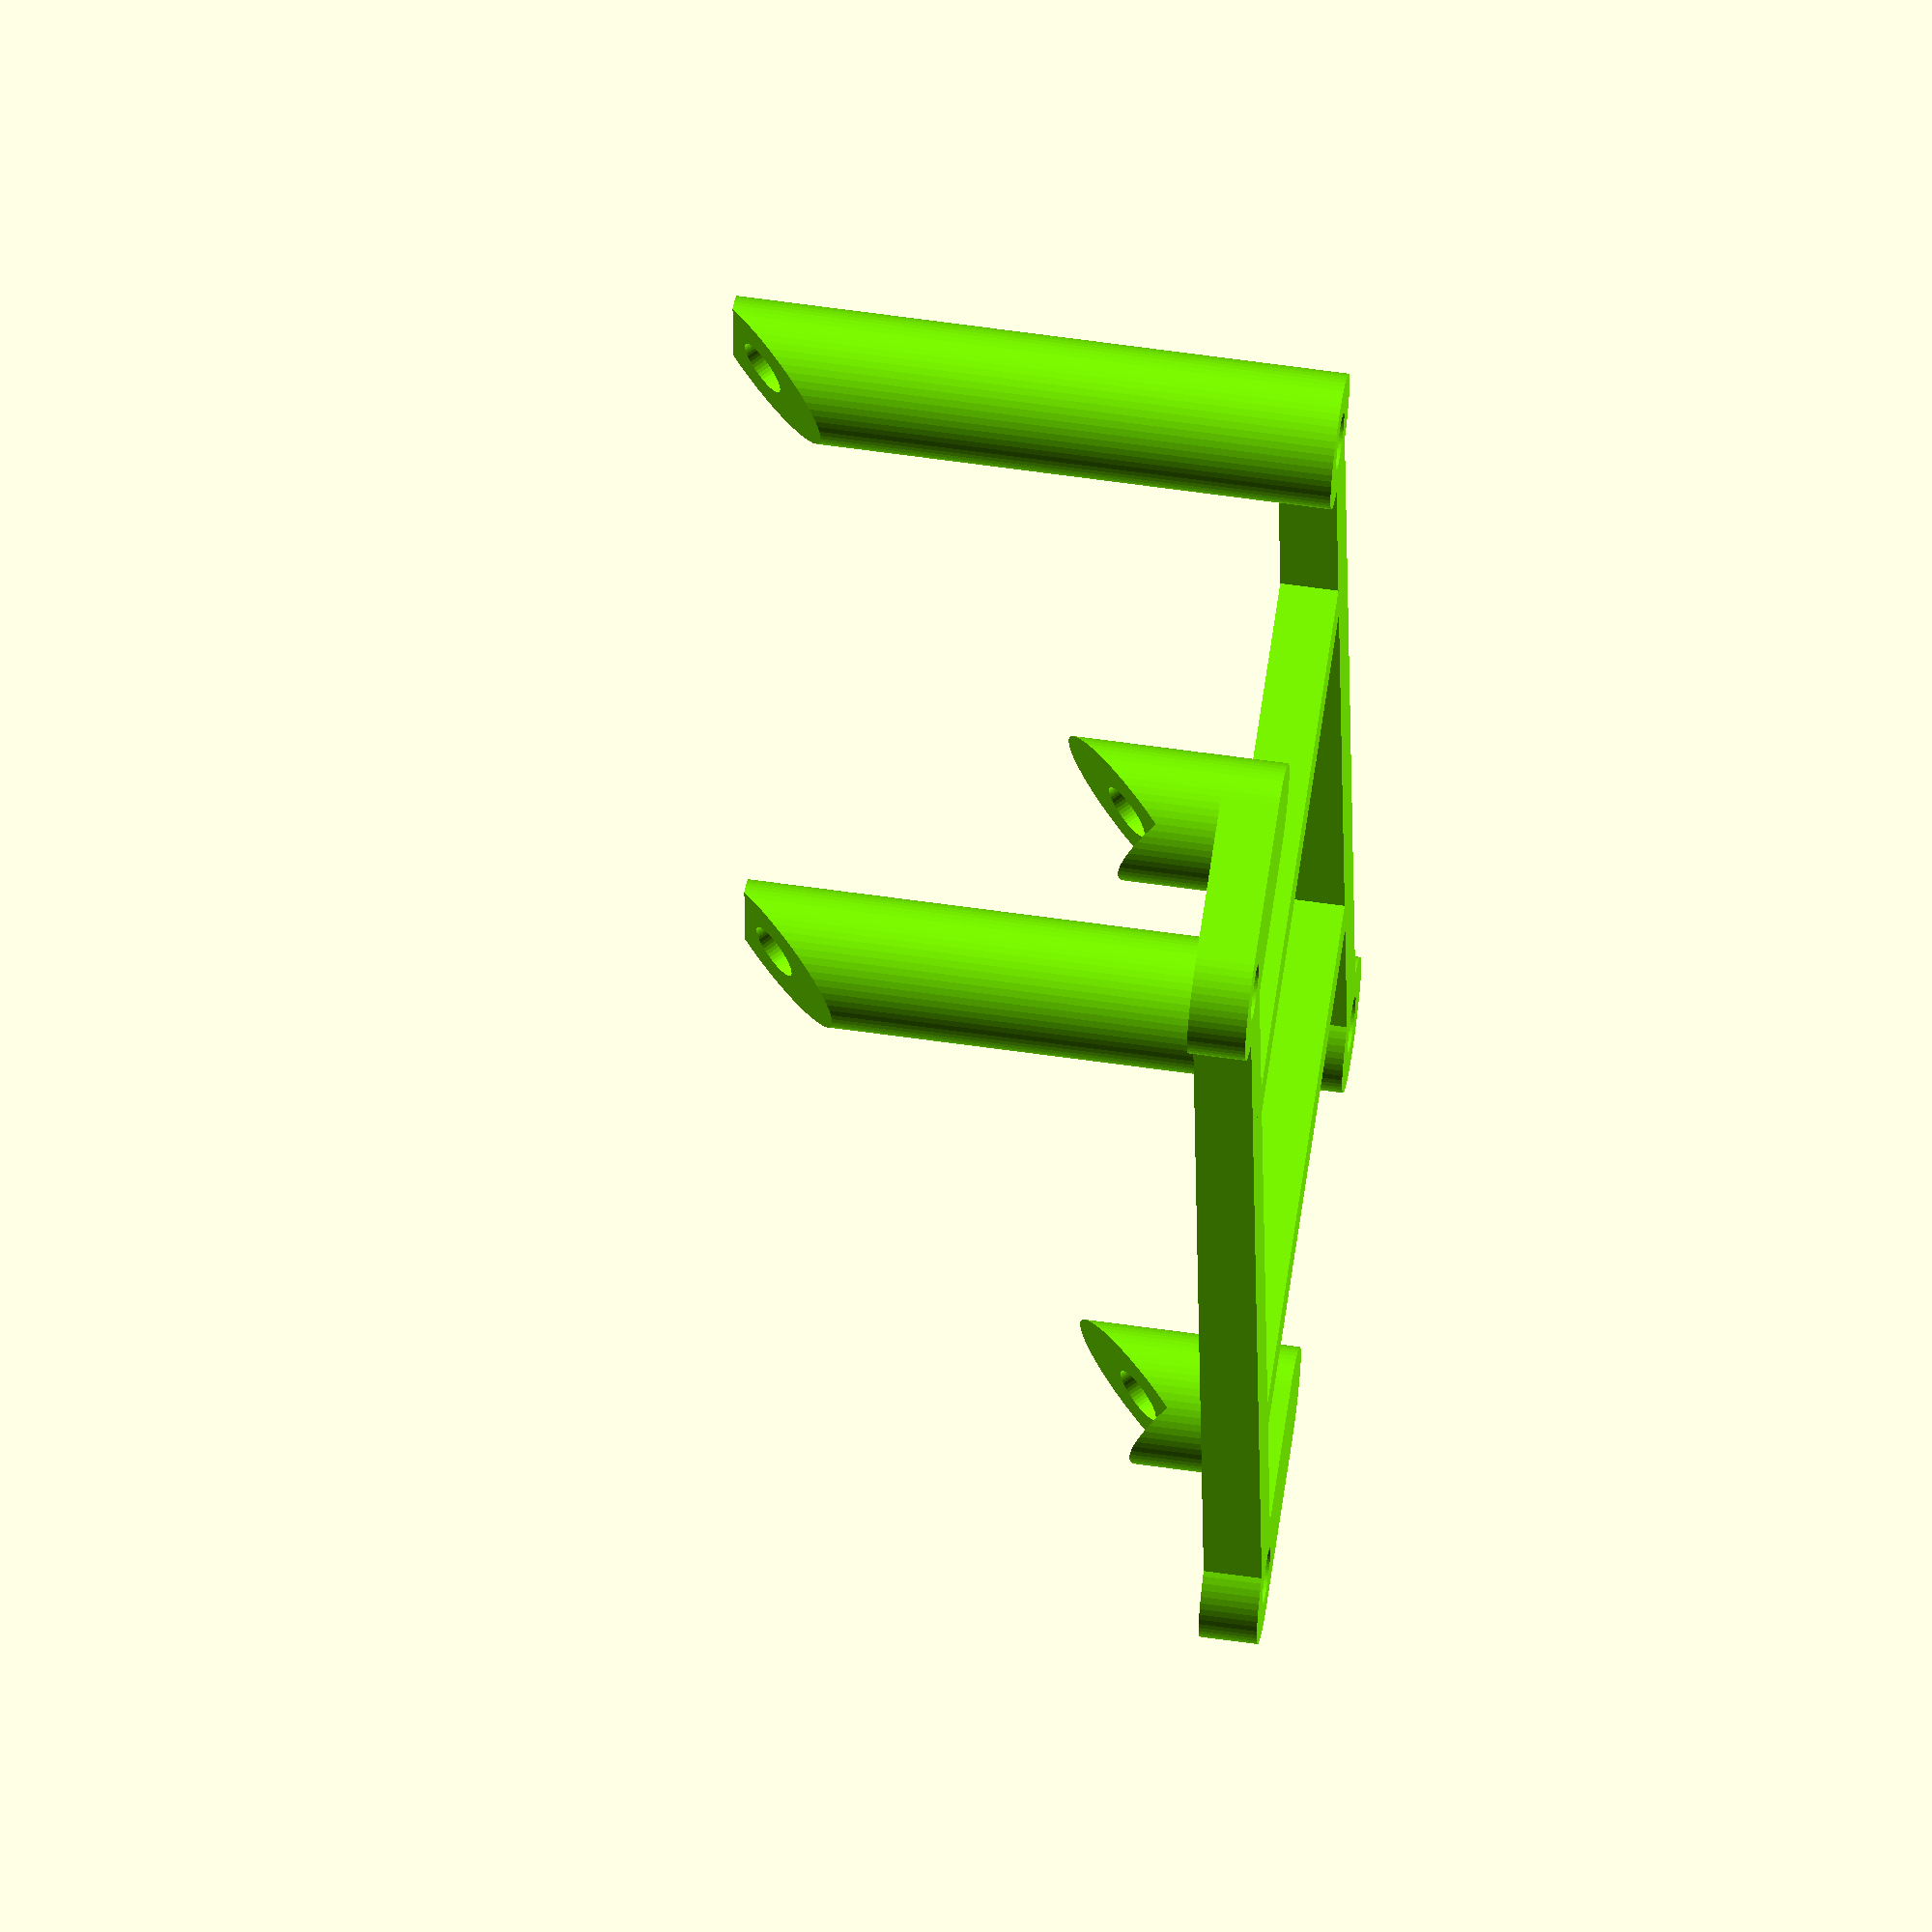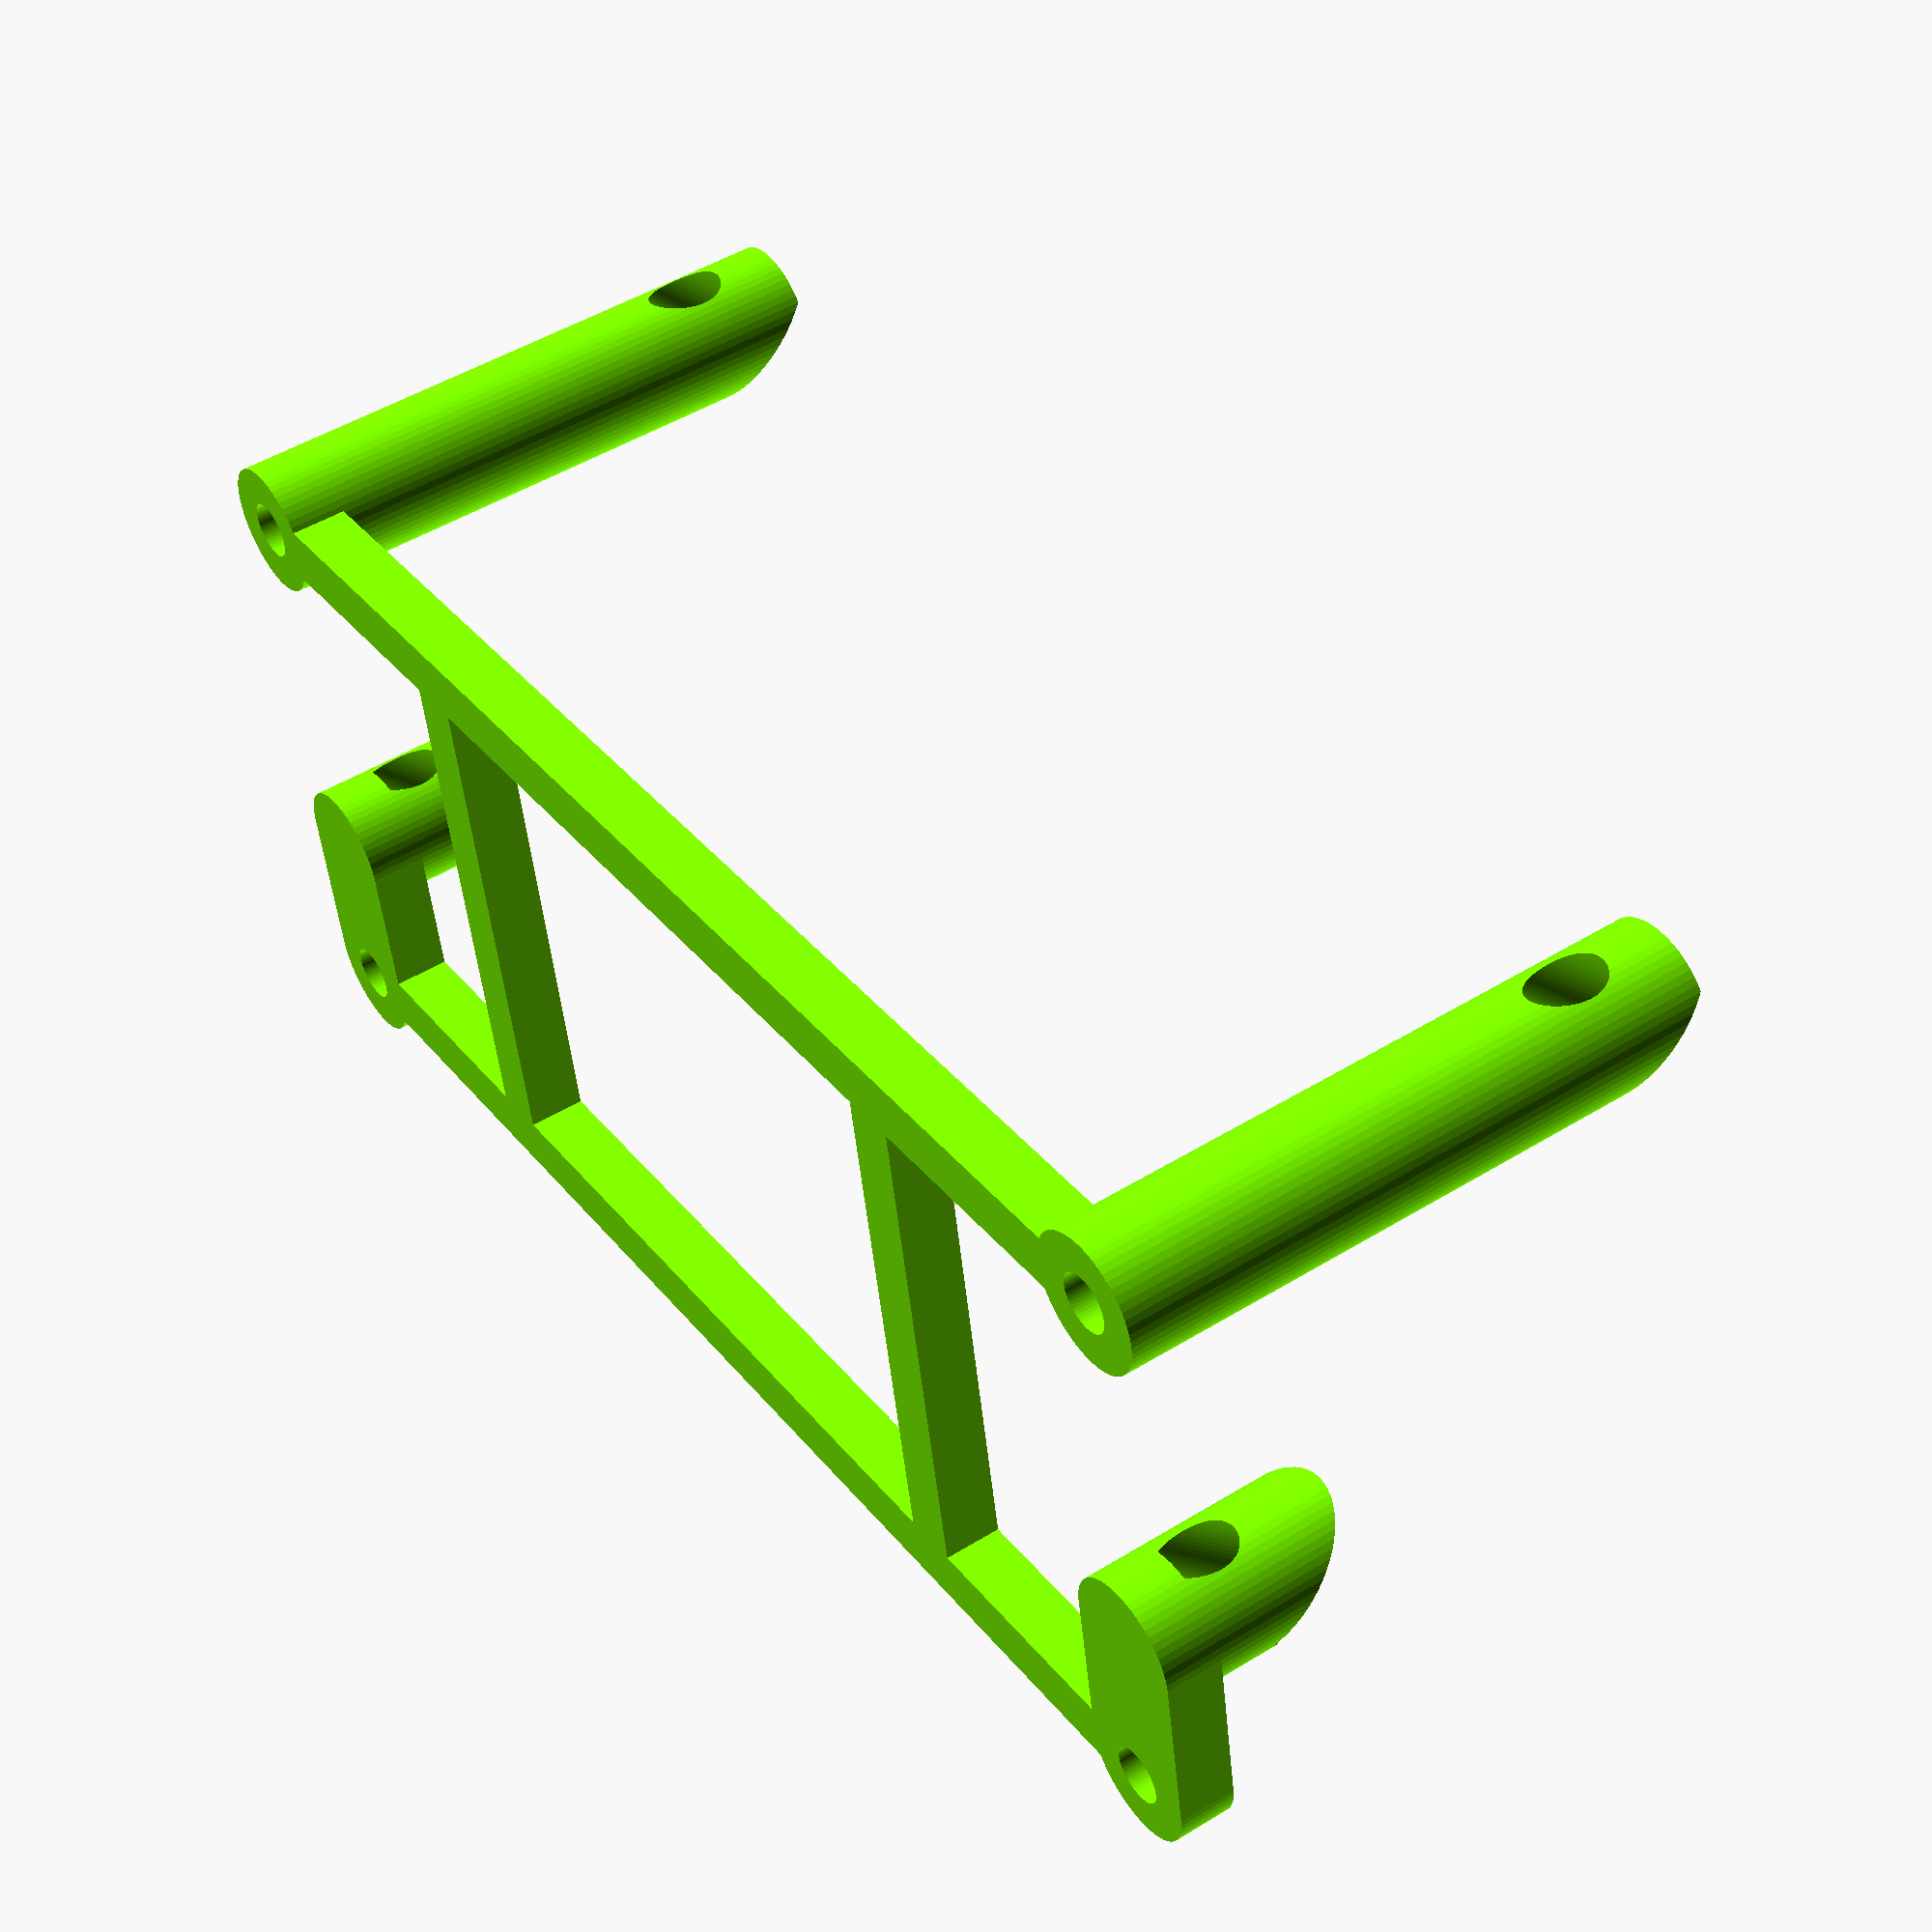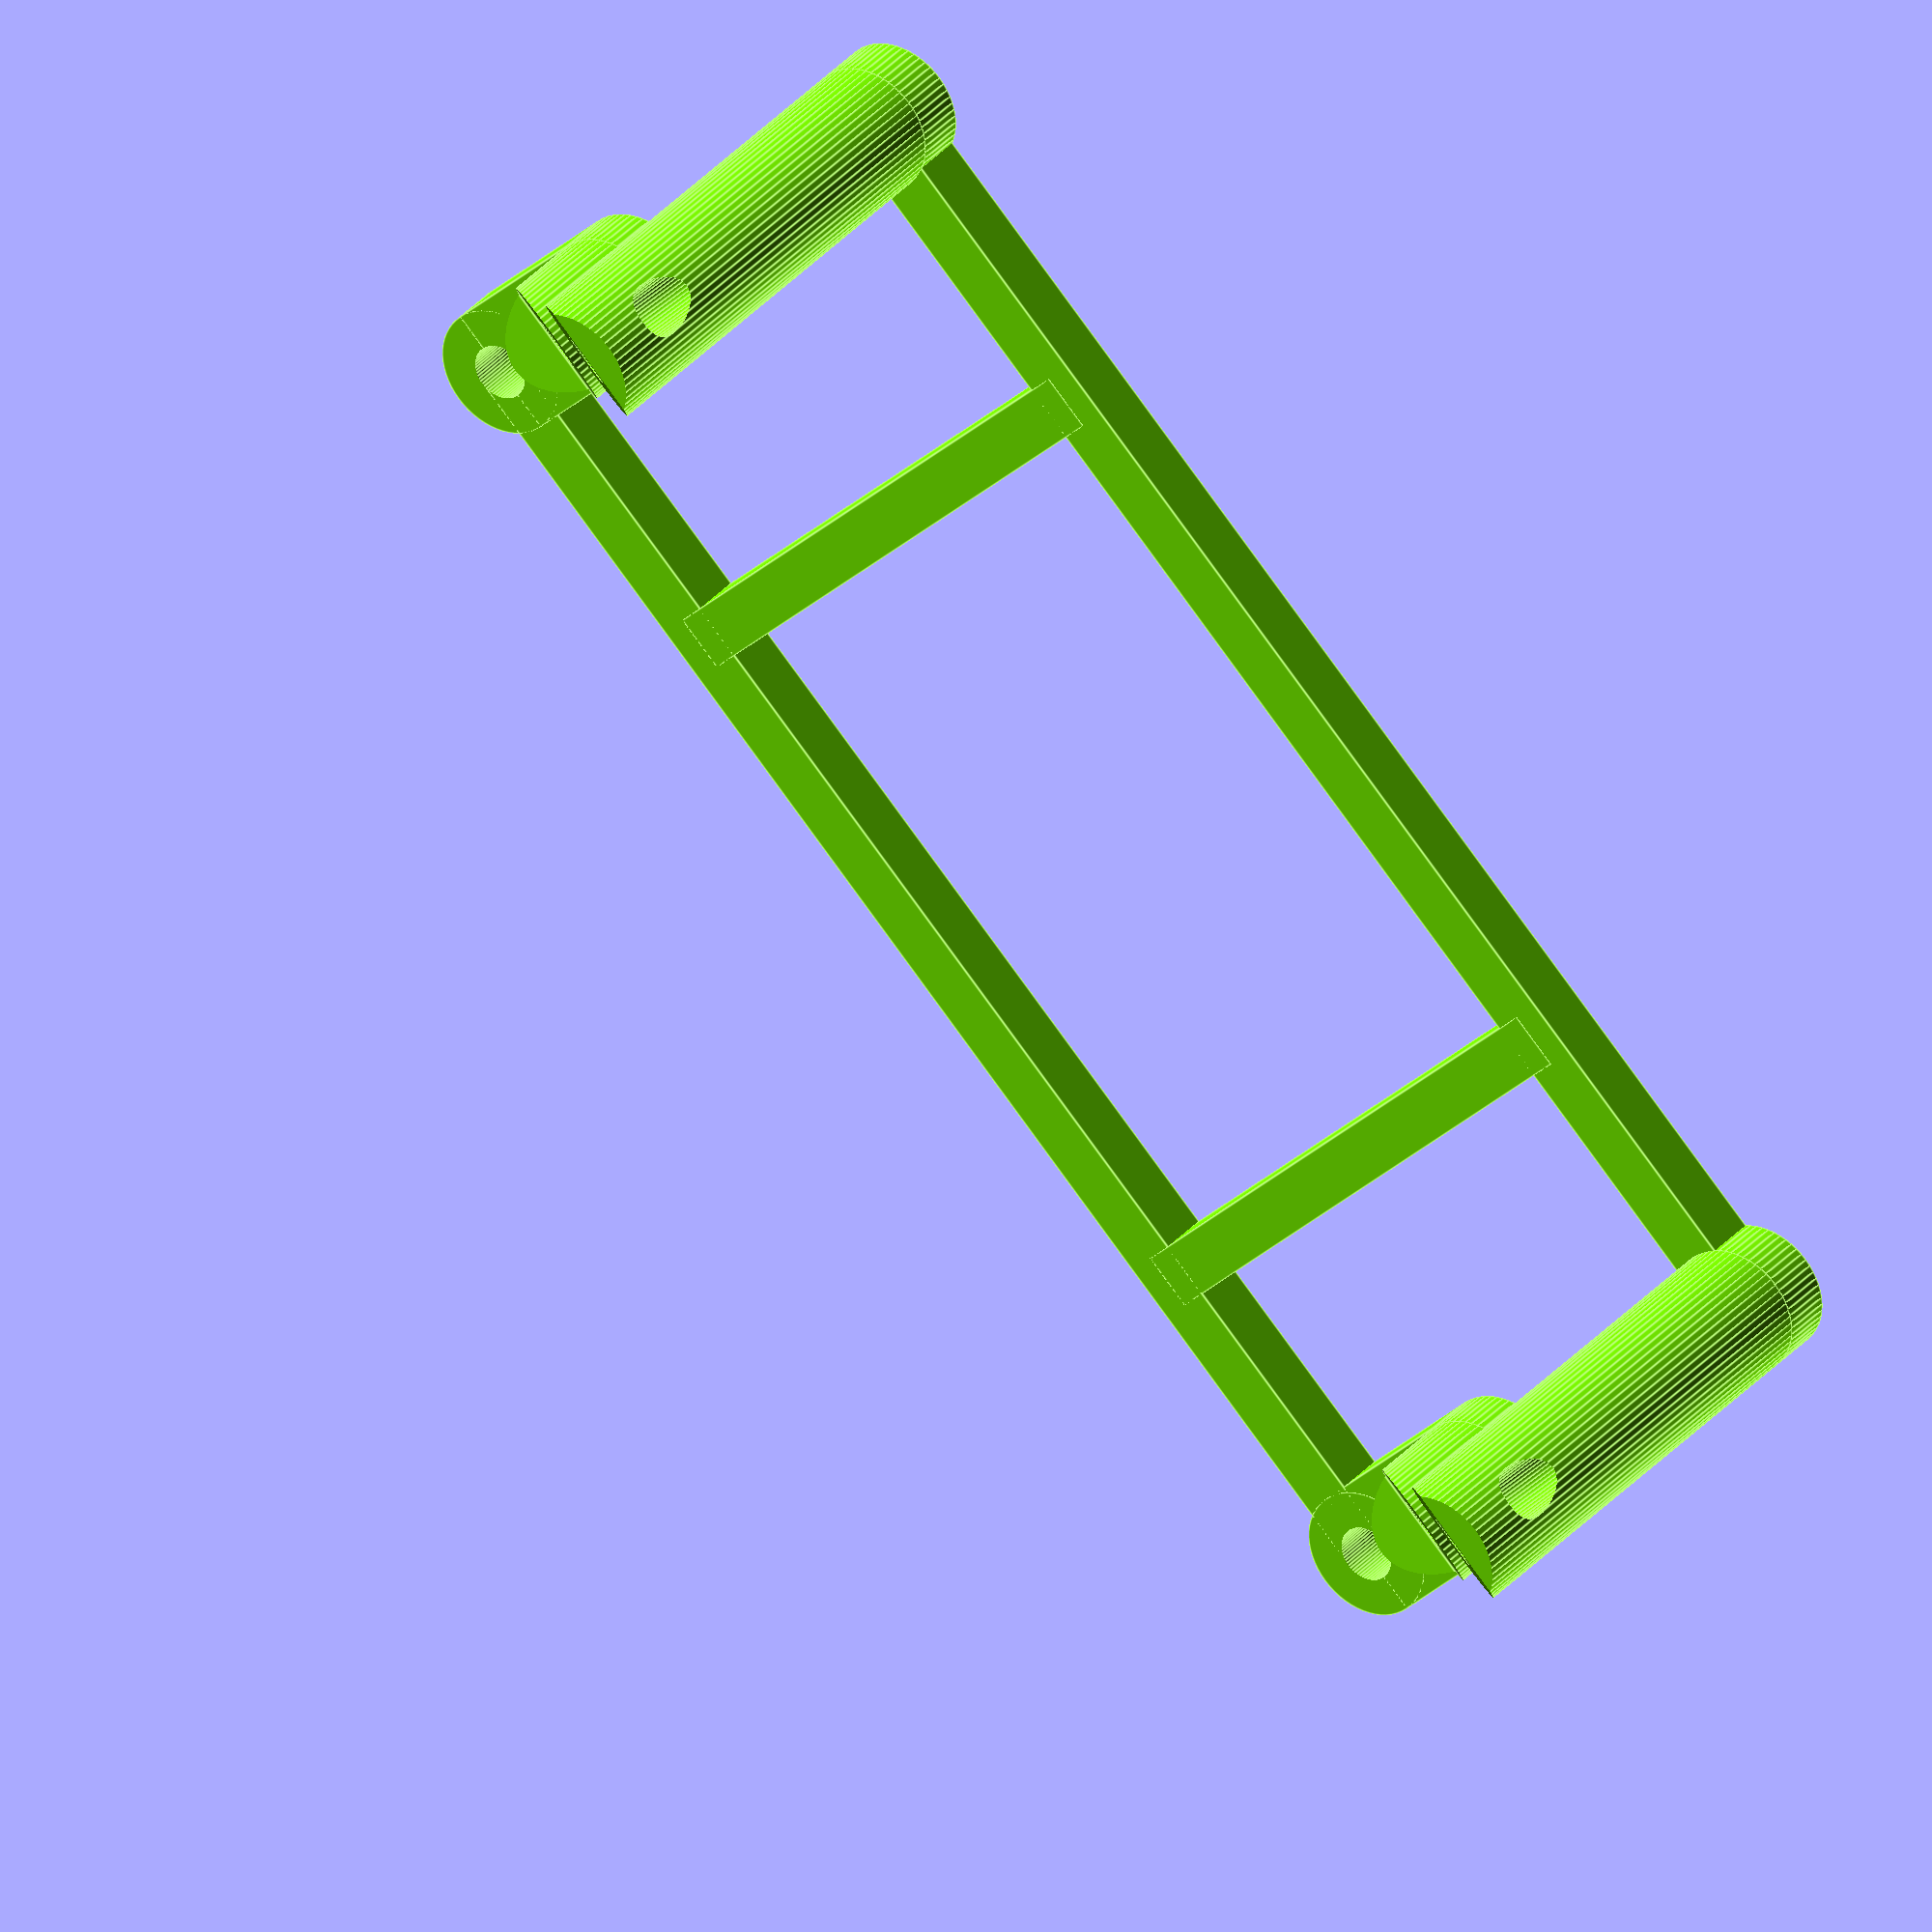
<openscad>
/**
 * A bracket to place the BabyBot LCD outside of frame and allow angling for
 * easier viewing.
 *
 * On the OpenHardware (http://help.openhardware.co.za) designed BabyBot 3DP,
 * the optional LCD display is mounted flat in the bottom of the frame. This
 * makes it difficult to read the display when your point of view is at print
 * head or higher level.
 *
 * This bracket makes it possible to move the LCD out of the frame and angle it
 * at any (sane) angle to make it easier to read from above. The bracket is
 * parametrically designed and almost all parts can be adjusted.
 *
 * This file allows for a simulation view where the LCD mount hole in the printer
 * frame, the bracket and the LCD module are put together to see how it will look
 * and fit. THe LCD has a 90deg header at the back that needs to cleat the frame
 * and bracket. The simulation view can be used for that while adjusting parameters
 * for the best fit.
 *
 * To generate the bracket for print, set the 'sim' variable to 0.
 *
 * Parametric design features:
 *  - Frame thickness can be adjusted
 *  - Frame beam width can be ajusted
 *  - Mounting hole diameters can be adjusted
 *  - Mounting tab diameters can be adjusted
 *  - LCD module mount offset diameters can be adjusted
 *  - LCD module tilt angle can be adjusted
 *  - LCD module offset from frame can be adjusted
 *
 *  TODO:
 *   - Refactor all parameters so that they can all be adjusted from one single
 *     lot of global variables.
 *   - Automatically calculate the positioning of the LCD in simulation mode.
 *   - Add an animation mode that will auto rotate the simulation view.
 *   - Allow all colors to be modified
 *
 *   @author: Fitzterra <fitzterra@icave.net>
 *   @date: 19 January 2015
 *   @version: 1.0
 *      
 */

// Set to 1 to simulate, 0 to generate for manufacture
sim = 0;

if(sim==1) {
	color("OrangeRed")
		FrameSample();
	color("LawnGreen")
		Bracket($fn=60);
    // For now these must still be adjusted manually - especially the last value
    // in the Y translation value when adjusting the offsets length.
	translate([7/2-(3/2+1), -3-1.7-28.3, 7/2-(3/2+1)+7/2-1.6])
		rotate([-45, 0, 0])
			LCDBoard();
} else if(sim==0) {
	color("LawnGreen")
		// Rotate it flat on it's back
		rotate([-90, 0, 0])
			Bracket($fn=60);
} else {
    echo("Will try add animation for sim value other than 1 or 0.");
}

/**
 * Module to generate the bracket horizontal offsets to fit the LCD board given
 * the LCD board dimensions, the required offset from the top and some other
 * parameters.
 * 
 * @param angle The tilt angle
 * @param offsT The offset the top hole center must be from the frame top.
 * @param offsD The diameter for the offset pieces
 * @param zero If true, the offsets will be placed at the 0,0,0 position as a
 *        block after drawing them.
 * @param pcbH  Height of the PCB
 * @param pcbW  Width of the PCB
 * @param pcbHD PCB mounting hole diameter
 * @param pcbHS The amount of space between the hole edge and the PCB edge
 */
module Offsets(angle, offsT, offsD=7, zero=true, pcbH=36, pcbW=80, pcbHD=3, pcbHS=1) {
    // Calculate the hole center offset from the edge of the PCB
    pcbHO = pcbHS + pcbHD/2;
    // This is the length from the bottom of the PCB to the center of the top
    // hole. This will be the hypotenuse for the tilt triangle to calculate the
    // position of the top hole center in the XZ plane.
    hypoT = pcbH - pcbHO;
    // And this is the hypotenuse for the bottom hole center
    hypoB = pcbHO;
    // The Z height for the top hole after the tilt
    thZ = cos(angle)*hypoT;
    // The amount of movement in the Y Axis for the top hole after the tilt
    thY = sin(angle)*hypoT;
    // THe top hole X poition. THis is simply it's offset from the X PCB edge
    thX = pcbHO;
    // The Z height for the bottom hole after the tilt
    bhZ = cos(angle)*hypoB;
    // The amount of movement in the Y Axis for the bottom hole after the tilt
    bhY = sin(angle)*hypoB;
    // THe bottom hole X poition. THis is simply it's offset from the X PCB edge
    bhX = pcbHO;

    // Calculate the length of the top and bottom offsets so it extends into the
    // board.
    tOffs = offsT+5;
    // The bottom offset is the top offset + difference between top and bottom
    // hole centers in the Y plane + some extra to extend into the board
    bOffs = offsT +(thY-bhY) + 5;

    // The zero placement if needed
    zp = (zero==true) ? [offsD/2-pcbHO, -thY-offsT, offsD/2-bhZ] : [0, 0, 0];
    
    /**
     * Sub module to draw the top and bottom offsets once the Y and Z points, and
     * the offset lenghts for top and bottom has been calculated.
     *
     * @param x THe x value to place center to the center of the left of right
     * set of holes.
     */
    module topBotOffsets(x) {
        // Place the offsets, then cut holes for the mounting screws
        difference() {
            union() {
                // Place the top offset
                translate([x, thY, thZ])
                    // The cube is placed centered, but we need to pull it back
                    // in the Y plane just enough to leave so part extending over
                    // the board when we do the final placement
                    translate([0, tOffs/2-5, 0])
                        // The top offset
                        //cube([offsD, tOffs, offsD], center=true, $fn=60);
                        rotate([-90, 0, 0])
                            cylinder(d=offsD, h=tOffs, center=true, $fn=60);
                            
                // Place the bottom offset
                translate([x, bhY, bhZ])
                    // The cube is placed centered, but we need to pull it back
                    // in the Y plane just enough to leave so part extending over
                    // the board when we do the final placement
                    translate([0, bOffs/2-5, 0])
                        // The top offset
                        //cube([offsD, bOffs, offsD], center=true, $fn=60);
                        rotate([-90, 0, 0])
                            cylinder(d=offsD, h=bOffs, center=true, $fn=60);
            }

            // Now the screw cylinders to take subtract from the offsets
            union() {
                translate([x, thY, thZ])
                    rotate([90-angle, 0, 0])
                        cylinder(d=pcbHD, h=(100-angle)*0.3, center=true, $fn=50);
                translate([x, bhY, bhZ])
                    rotate([90-angle, 0, 0])
                    cylinder(d=pcbHD, h=(100-angle)*0.3, center=true, $fn=50);
            }
        }
    }

    // We have everything we need now. Do the zero placement if needed
    translate(zp) {
        // Draw the left and right sets of offsets
        // and slice them at the LCD board placement angle and position.
        difference() {
            union() {
                // First the left side
                topBotOffsets(pcbHO);
                // ...then right side
                topBotOffsets(pcbW-pcbHO);
            }

            // A cube tilted at the PCB angle to slice the offset ends at exactly the
            // position the LCD board will mount to
            rotate([-angle, 0, 0])
                translate([-5, -15, -10])
                    cube([pcbW+10, 15, pcbH+10]);

            // Cut off any pointy exxcess for the bottom offsets
            translate([-5, -15, -10])
                cube([pcbW+10, 15, pcbH+10]);
        }
    }
}

/***
 *
 * Draws the LCD bracket.
 *
 * @param cow The square cutout width in the face place
 * @param coh The square cutout height in the face place
 * @param mhd The mounting holes diameter
 * @param mhox The X offset the mounting holes are from the corners [1]
 * @param mhoz The Z offset the mounting holes are from the corners [1]
 * @param mtd The mounting tab diameter
 *
 * Note 1: All 4 mounting holes are the same X and Z offsets from their
 *         respective corners. The mhox and mhoz parameters are always given as
 *         positive values irrespective of the holes position relative to the
 *         corner. Note that since the face is drawn with height in the Z
 *         direction, the up/down offset parameter for the hole uses Z to
 *         indicate the offset direction.
 */
module Bracket(cow=69, coh=21, mhd=3, mhox=3, mhoz=5, mtd=7) {
	// The frame width is the width of any frame beam.
	fw = mhd;
	// The frame thickness is the thickess for any frame beam.
	ft = 3;
	// Offset for the vertical supports into the cutout area
	vso = 5;
    // The LCD angle
    angle = 45;

    /***
     *
	 * Inner module to create a cross beam. THe beam will have two circles with
	 * holes at the ends to fit over the mounting holes in the face.
	 * 
	 * @param w The beam width. This should be the width between the mounting
	 *          hole centers in the face. Default is to calculate this from the
	 *          cutout w and the mounting hole X offset.
	 * @param h The beam height. Default is the frame width.
	 * @param t The beam thickess. Default is the frame thickess.
	 * @param hd The mounting hole diameter.
	 * @param td The tab diameter
     */
	module XBeam(w=cow+mhox*2, h=fw, t=ft, hd=mhd, td=mtd) {
		// The beam. We move it right and up so left mounting tab does not
        // cross the Z or X axis.
		translate([td/2, 0, td/2-hd/2])
			cube([w, t, h]);
		// A mounting tab at each end of the beam. The tabs are drawned at the
		// center position and all 3 axiss of each tab needs to be adjusted.
		for(i=[[td/2, t/2, td/2],
			   [w+td/2, t/2, td/2] ]) {
			// Position it
			translate(i)
				// The mount tab and hole. The tab will be drawn standing up, so
				// we need to rotate it on the X axis
				rotate([90, 0, 0])
					// The tab
					cylinder(h=t, d=td, center=true);
		}
	}

    /**
     * The frame consists of the cross and vertical beams, the mounting tabs and
     * LCD board mounting offsets. It is made a module so we can cut the mounting
     * holes out later.
     */
    module Frame() {
        // The top beam
        translate([0, 0, coh+mhoz*2])
            XBeam();
        // Bottom beam
            XBeam();
        // Two vertical support beams
        for(i=[ [mtd/2-fw/2+cow/4, 0, mtd/2],
                [mtd/2-fw/2+cow*3/4+2*mhox, 0, mtd/2] ]) {
            // Do positioning
            translate(i)
                // THe support
                cube([fw, ft, coh+mhoz*2]);
        }

        // Add the offsets at 0,0,0 but move it slightly in on the Y axis to
        // overlap the frame to ensure the bracket is manifold/watertight at the
        // frame/offsets intersection
        translate([0, 0.1, 0])
            Offsets(angle, vso);

        // Calculate the height of the top LCD mounting holes center Z postion, using
        // the distance between the centers of the face mounting hole as the
        // hypotenuse to the tilt angle triangle. To get the correct height, half
        // mounting tab diameter must also be added
        thZ = cos(angle)*(coh+mhoz*2) + mtd/2;
        // Extend the top mounting offsets to be flush with the back of the bracket.
        // This only needs to be done for the top offsets since the bottom offsets
        // fits flush against the bottom mounting tabs.
        for(i=[ [mtd/2, ft/2, thZ],
                [mtd/2+cow+2*mhox, ft/2, thZ] ]) {
            translate(i)
                rotate([-90, 0, 0])
                    cylinder(d=mtd, h=ft, center=true);
        }

        // Calculate the length of the support from the top bracket mounting tab to
        // top mounting offset. This is the length between the mounting tab hole
        // center and the thZ hole center calculated above.
        tsl = (mtd/2+coh+mhoz*2) - thZ;
        // If this is more than half a mounting tab diameter, add supports
        echo("tsl: ", tsl);
        if(tsl>0) {
            for(i=[ [0, 0, thZ],
                    [cow+2*mhox, 0, thZ] ]) {
                translate(i)
                cube([mtd, ft, tsl]);
            }
        }
    }

    /**
     * Cylinders as screws to be used to subtract holes from frame.
     */
    module FrameHoles() {
        hdp = 6; // Mounting hole depth
        // Add screw holes in the mounting tabs
        for(i=[ [0+mtd/2, -hdp/2+ft+1, 0+mtd/2],
                [0+mtd/2, -hdp/2+ft+1, coh+2*mhoz+mtd/2],
                [cow+2*mhox+mtd/2, -hdp/2+ft+1, coh+2*mhoz+mtd/2],
                [cow+2*mhox+mtd/2, -hdp/2+ft+1, 0+mtd/2] ]) {
            translate(i)
                rotate([-90, 0, 0])
                    cylinder(d=mhd, h=hdp, center=true);
        }
    }

    // Make the frame and then cut out the mounting holes. Also move the final
    // bracket forward by the frame thickness
    translate([0, -ft, 0])
        difference() {
            Frame();
            FrameHoles();
        }

}

/***
 * Draws a sample of the part of theframe where the bracket will be attached to.
 * This helps visually seeing where the bracket will go and the angle.
 *
 * @param h The sample height
 * @param w The sample width
 * @param t The frame thickness
 * @param cow The square cutout width
 * @param coh The square cutout height
 * @param mhd The mounting holes diameter
 * @param mhox The X offset the mounting holes are from the corners [1]
 * @param mhoz The Z offset the mounting holes are from the corners [1]
 * @param td The diameter for the mounting tab for the bracket      [2]
 *
 * Note 1: All 4 mounting holes are the same X and Z offsets from their
 *         respective corners. The mhox and mhoz parameters are always given as
 *         positive values irrespective of the holes position relative to the
 *         corner. Note that since the face is drawn with height in the Z
 *         direction, the up/down offset parameter for the hole uses Z to
 *         indicate the offset direction.
 * Note 2: These parameters are only needed if the sample faceplate needs to be
 *         offset so that the mounting bracket can always be drawn at 0,0,0 but
 *         the sample faceplate made to fit behind the bracket. See the noOffset
 *         variable inside the module.
 */
module FrameSample(h=50, w=100, t=2, cow=69, coh=21, mhd=3.5, mhox=3, mhoz=5, td=7) {
	// Set this to 1 to NOT offset the face to fit the bracket.
	noOffset = 0;

	// Do we offset the face so the bracket drawn at 0, 0, 0 aligns with the face
	// plate sample?
	brackefOffset = (noOffset==1) ? [0,0,0] : [-(w-cow-2*mhox-td)/2, 0, -(h-coh-2*mhoz-td)/2];

	// Optionally offset the face
	translate(brackefOffset)
		// Faceplate sample is a plate with a cutout and mounting holes
		difference() {
			// The plate
			cube([w, t, h]);
			// The square hole in the plate. We overlap the cutout by 1mm back
			// and front of the plate (y-axis) to ensure faces are cut through.
			translate([(w-cow)/2, -1, (h-coh)/2])
				// The +2 on the y-axis is for the overlap - see above.
				cube([cow, t+2, coh]);
			// The 4 mounting holes - loop through their respective offsets from
			// the corners.
			for(i = [ [(w-cow)/2-mhox, 0, (h-coh)/2-mhoz], // Bottom left
					  [(w-cow)/2-mhox, 0, (h-coh)/2+coh+mhoz],
					  [(w-cow)/2+cow+mhox, 0, (h-coh)/2+coh+mhoz],
					  [(w-cow)/2+cow+mhox, 0, (h-coh)/2-mhoz] ]) {
				// Position the cylinder - but still upright at the moment
				translate(i)
					// Rotate it flat with the face plate
					rotate([90, 0, 0])
						// But now it is in front of the face place, so move it
						// back into the place but overlap 1mm so we cut through
						// the face cleanly. Note the cylinder is made 2mm deeper
						// as well. Because of the rotate, we need to move the Z
						// axis to move have it actually move in the Y axis on
						// drawing!
						translate([0, 0, -t-1])
							cylinder(d=mhd, h=t+2, $fn=50);
			}
		}
}

/***
 * The LCD Display
 *
 * @param PCBOnly If true, then only the PCB will be drawn. This can be used to
 *        cut/intersect sections where the LCD should be mounted to.
 * @param ssl Screw Stub length. If PCBOnly is true, screw stubs are automatically
 *        added. This parameters sets the overall length for the screw stubs.
 * @param ssd Screw Stub Diameter. See ssl for more info.
 */
module LCDBoard(PCBOnly=false, ssl=6, ssd=3) {
	$fn = 50;
	pcbT = 1.7;	// PCB Thickness
	lcdT = 6.8; // LCD Thickness

	/***
     * The main PCB with the gold plated mounting through holes.
     */
	module MainPCB() {
		// Dimensions
		w = 80;	// Width
		h = 36;	// Height
		t = pcbT;	// Thickness
		hd = 3;	// Hole diameter
		ho = 1 + hd/2;	// Hole center offset from corners	

		difference() {
			union() {
				color("ForestGreen")
					// The board
					cube([w, t, h]);
				// Add the gold plated holes
				// The hole positions for each corner
				for(i=[ [ho, 0, ho],
						[ho, 0, h-ho],
						[w-ho, 0, h-ho],
						[w-ho, 0, ho] ]) {
					// Position it
					translate(i) {
						// Move it back to behind the X Axis
						translate([0, t/2, 0])
							// Rotate it upright
							rotate([90, 0, 0])
								// The Gold plating with 0.1mm on both sides thicker
								// than PCB
								color("Gold")
									cylinder(h=t+0.2, d=ho*2-0.05, center=true);
					}
				}
			}
			// Now the mounting holes
			// The hole positions for each corner
			for(i=[ [ho, 0, ho],
					[ho, 0, h-ho],
					[w-ho, 0, h-ho],
					[w-ho, 0, ho] ]) {
				// Position it
				translate(i) {
					// Move it back to behind the X Axis
					translate([0, t/2, 0])
						// Rotate it upright
						rotate([90, 0, 0])
							// Hole slightly higher than gold cylinder to ensure
							// it punches through faces.
							cylinder(h=t+2, d=hd, center=true);
				}
			}
		}

        // If we do the PCB only, then we allso add screw posts that could
        // be used to create holes into the surface the board is being
        // mounted on.
        if(PCBOnly==true) {
            // The hole positions for each corner
            for(i=[ [ho, 0, ho],
                    [ho, 0, h-ho],
                    [w-ho, 0, h-ho],
                    [w-ho, 0, ho] ]) {
                // Position it
                translate(i) {
                    // Move it back to behind the X Axis
                    translate([0, ssl/2-1, 0])
                        // Rotate it upright
                        rotate([90, 0, 0])
                            // The screw stub
                            color("Silver")
                                cylinder(h=ssl, d=ssd, center=true);
                }
            }
        }
	}

	/**
     * A very simple LCD simulation. Not to scale, only to determine fit.
     */
	module LCD() {
		w = 71; // Width
		h = 24; // Height
		t = 6.8;    // Thickness/Depth
        dd = 2; // Depth the display is sunk into the frame
		fw = 5;	// Frame width around display

        // Do the black frame block and then cut out the the bit to show the
        // sunken display
		difference() {
			color("Black") {
				cube([w, t, h]);
			}
            // The sunken display bit.
			translate([fw, -1, fw])
				cube([w-fw*2, dd, h-2*fw]);
		}
	}

	/***
     * The control PCB sitting behind the display.
     *
     * Only the blue trimpot and the angled headers are show since this is all
     * that is needed to determine the outer extremes of the board.
     */
	module ControlPCB() {
		w = 41.5;   // PCB width
		h = 19.9;   // and height
		t = 1.5;    // and thickness

		
		// PCB
		color("DarkGreen")
			cube([w, t, h]);
		// Trimpot
		translate([7.3, t, 8])
			color("SteelBlue")
				cube([6.8, 4.7, 6.8]);
		// 4 Pin header, after rotation it sits below the X axis, so we need to
		// move it up by the num pins (4) times the pitch (2.54) plus the amount
		// of space to the bottom of the PCB.
		translate([0, t, 5.25+4*2.54])
			rotate([-90, 0, 0])
				Header90(4);
		// 2 Pin header on the other side
		translate([w, t, 8.15])
			rotate([90, 0, 180])
				Header90(2);
	}
	
	/***
     * Draws a 90° angled header with the number of pins specified.
	 *
	 * @param pins The number of pins to add to the header.
     * @param p Pin pitch
     * @param v Vertival pin len above spacer block
     * @param h Horizontal pin length
     * @param s The pin size - it is assumed the width and depth are the same
     *          (square pin)
	 *
	 * See the HeaderPin90 module for the meaning of he other parameters.
     */
	module Header90(pins, p=2.54, v=1.6, h=7, s=0.67) {

        /***
         * Sub-Module: A single 90° angled header.
         */
        module HeaderPin90(p, v, h, s) {
            // The plastic spacer on the board sized from the pitch
            color("Black")
                cube(p, center=true);
            //  The Pin
            color("Gold") {
                // Upright bit
                translate([0, 0, v])
                    cube([s, s, p], center=true);
                // Horizontal bit
                translate([-(h/2), 0, v+p/2])
                    cube([h, s, s], center=true);
                // Curve at bend
                translate([0, 0, v+p/2])
                    rotate([90, 0, 0])
                        cylinder(h=s, d=s, , center=true, $fn=20);
            }
        }

		// Move the header to have the spacer bottom left coner start at 0,0,0
		translate([p/2, p/2, p/2])
			// Place each pin, stepping pitch size on the Y Axis
			for(i=[0:pins-1]) {
				translate([0, i*p, 0])
					HeaderPin90(p, v, h, s);
			}
	}

	// The main PCB
	MainPCB();
    // Do not draw the other parts if only the PCB is required.
    if(PCBOnly==false) {
        // Add the LCD
        translate([4.5, -lcdT, 5.3])
            LCD();
        // Add the rear control board
        translate([6, 3, 15.8])
            ControlPCB();
    }
	
}

</openscad>
<views>
elev=116.6 azim=273.2 roll=81.9 proj=o view=solid
elev=131.3 azim=9.8 roll=304.4 proj=p view=solid
elev=148.7 azim=45.7 roll=147.7 proj=o view=edges
</views>
